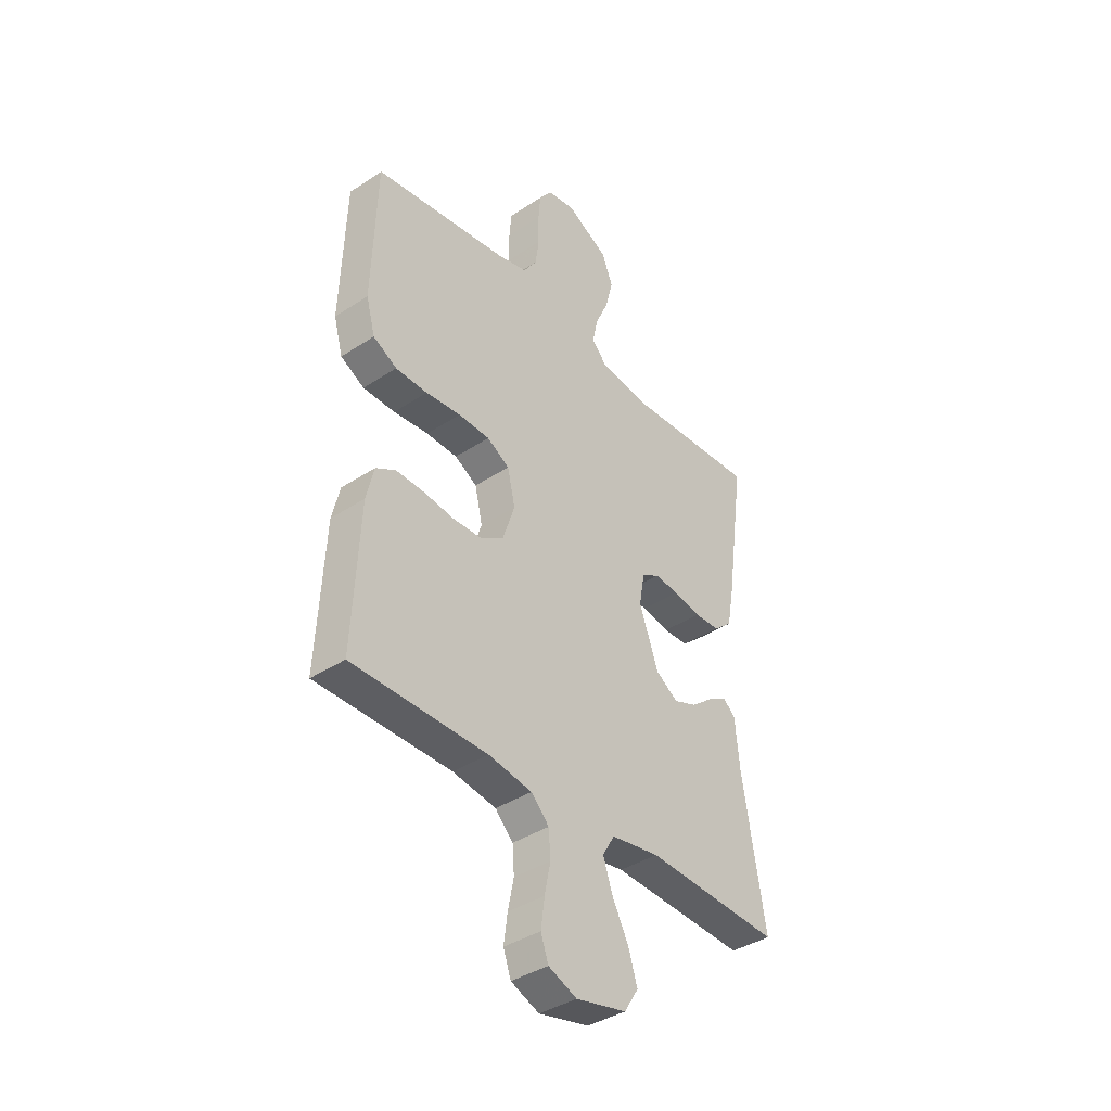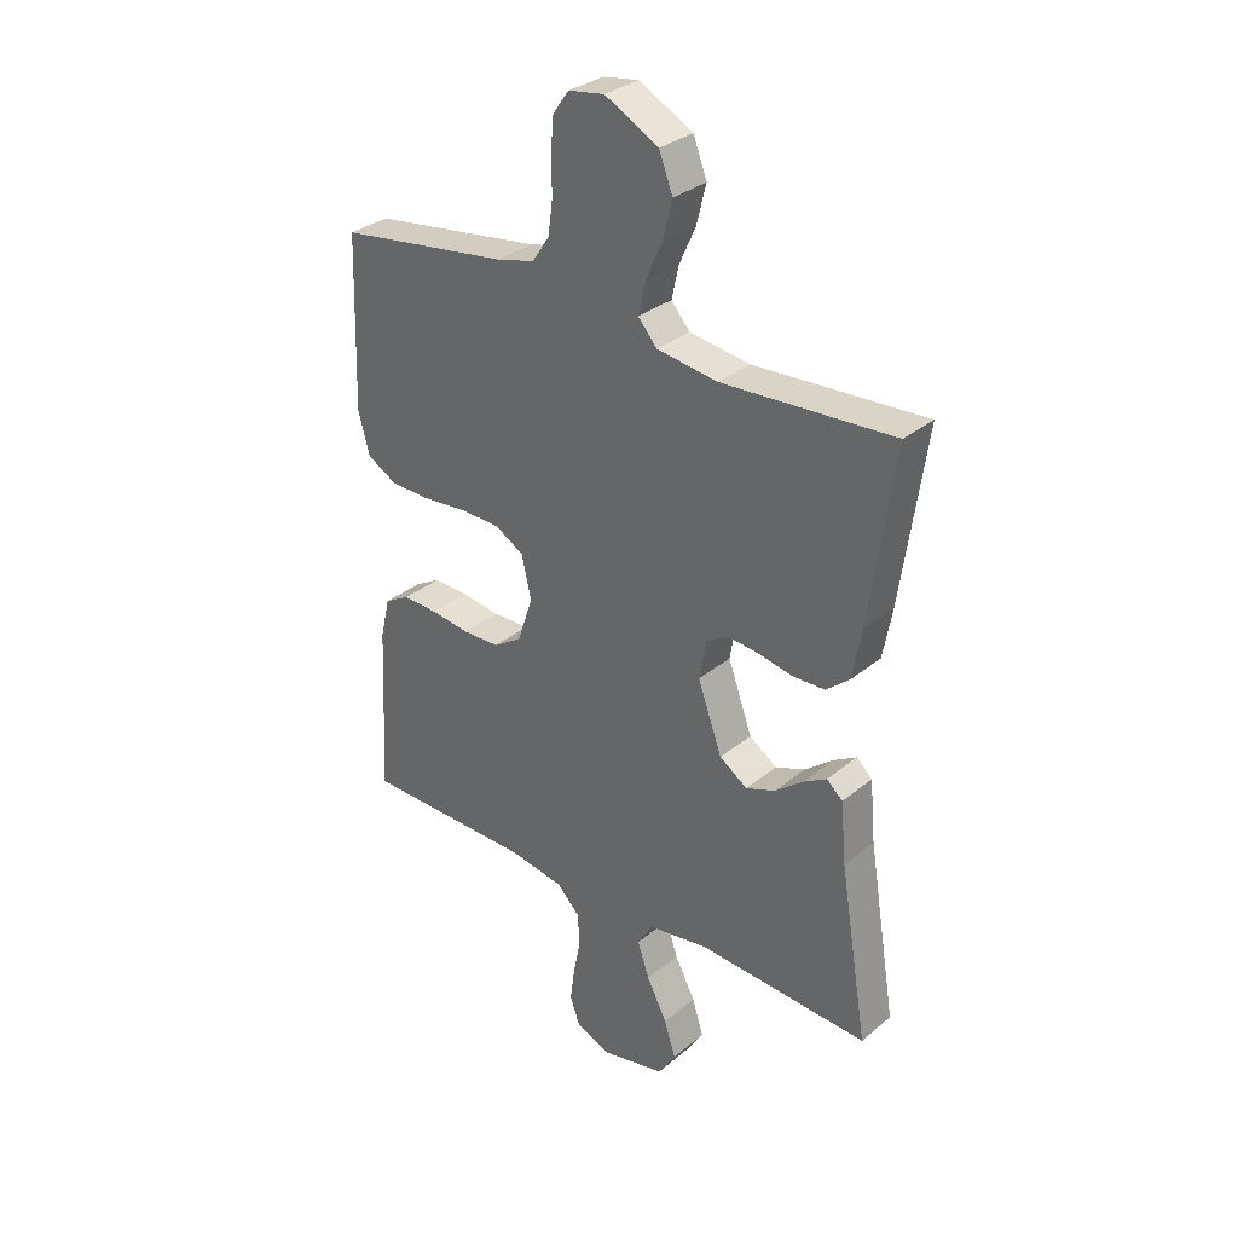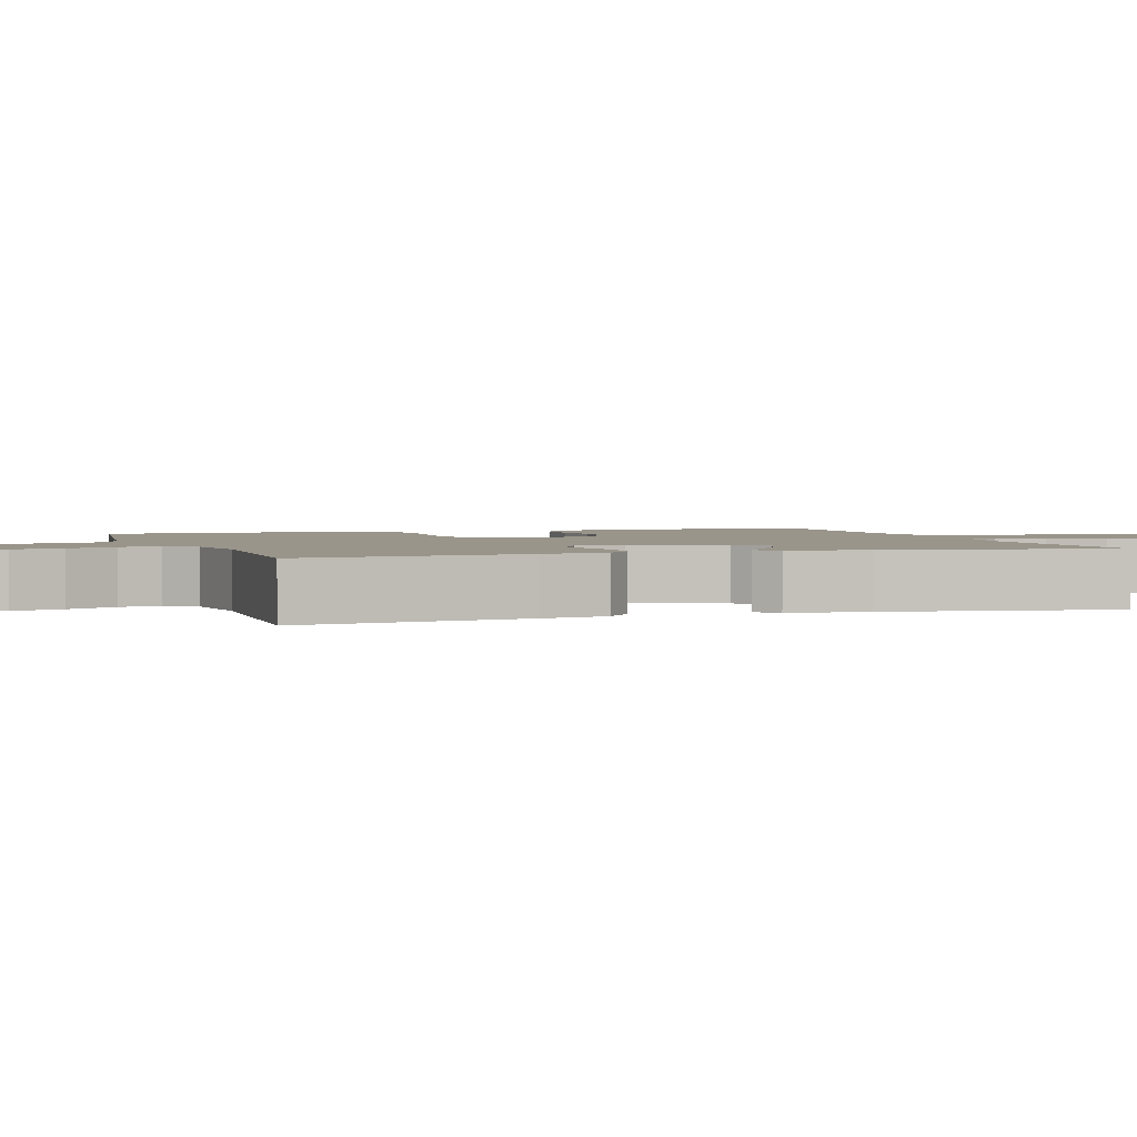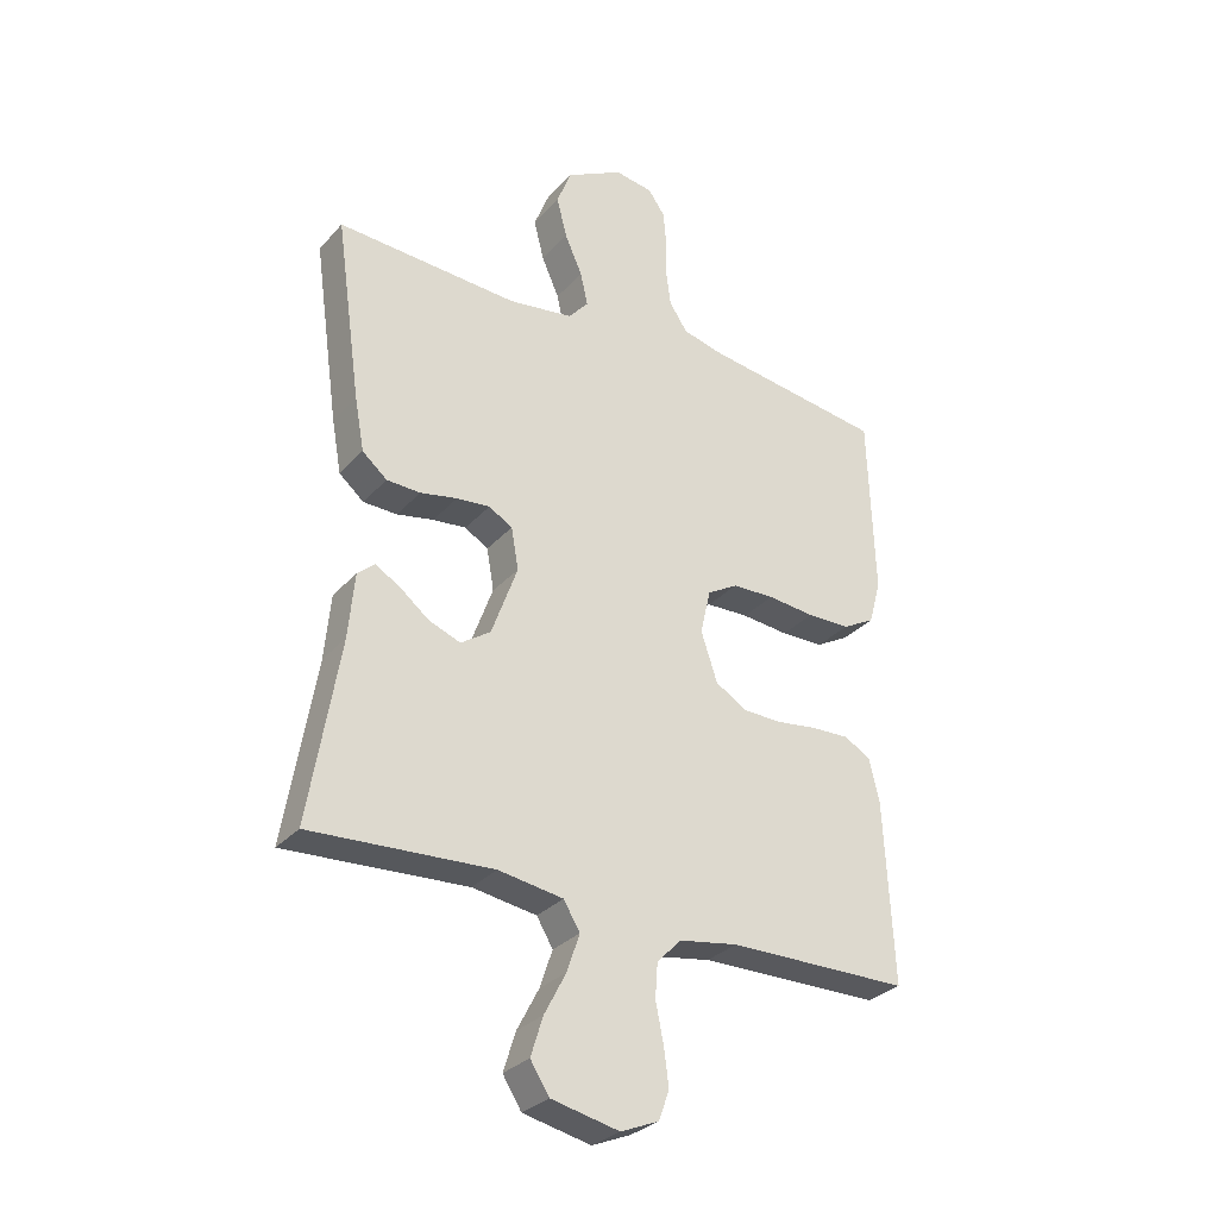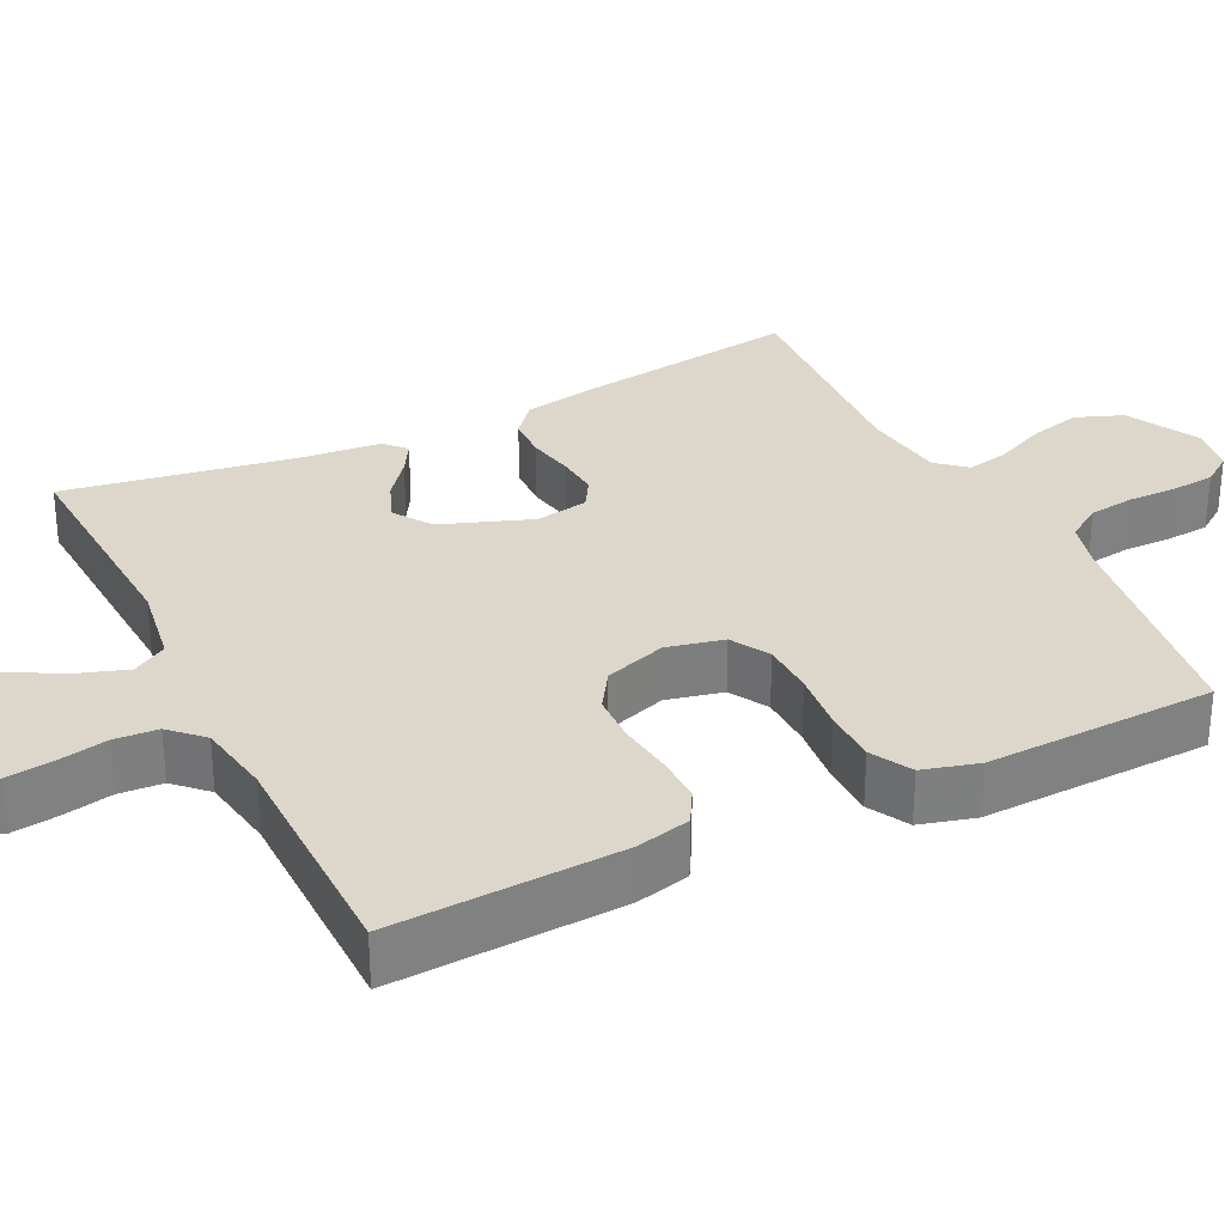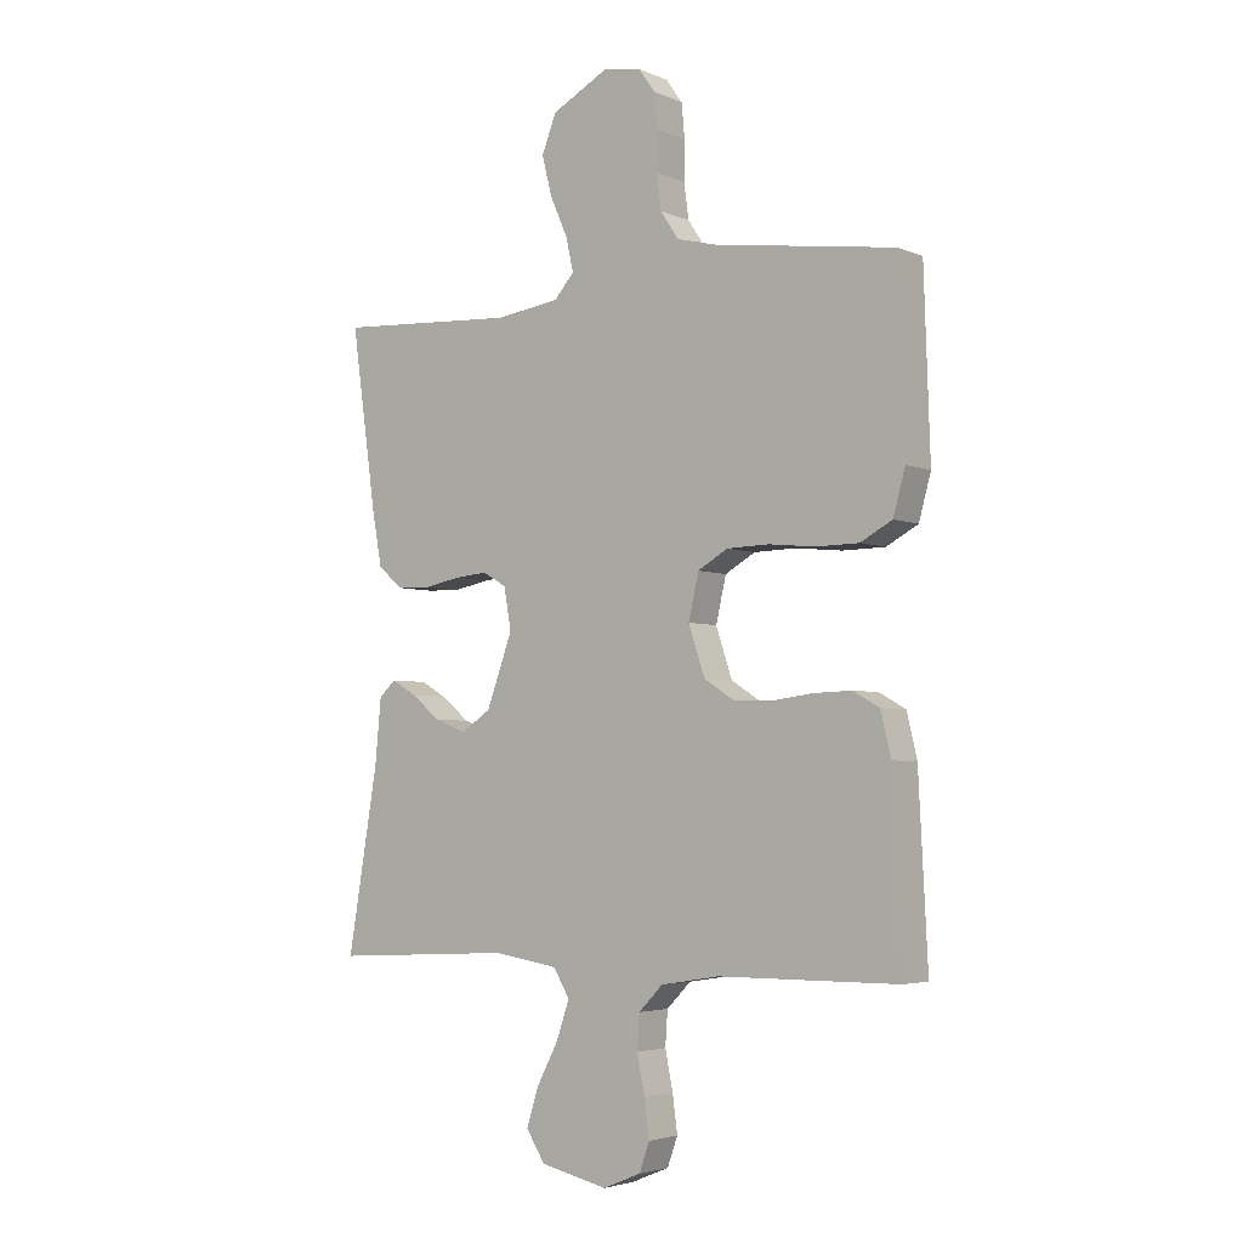
<metadata>
{"format":"obj","ext":"obj","renderer":"f3d","projection":"perspective","resolution":1024,"background":"white","views":[{"elev":-38.9,"azim":-50.4,"up":"+Z"},{"elev":31.9,"azim":41.0,"up":"+Z"},{"elev":2.2,"azim":71.3,"up":"+Y"},{"elev":-30.2,"azim":146.6,"up":"+Z"},{"elev":30.8,"azim":-116.2,"up":"+Y"},{"elev":-3.9,"azim":-143.5,"up":"+Z"}]}
</metadata>
<code>
v 0.5 0.07 0.5
v 0.458 0.07 0.2
v 0.442 0.07 0.112
v 0.401 0.07 0.077
v 0.345 0.07 0.075
v 0.284 0.07 0.087
v 0.229 0.07 0.092
v 0.19 0.07 0.069
v 0.178 0.07 0
v 0.221 0.07 -0.118
v 0.27 0.07 -0.151
v 0.322 0.07 -0.131
v 0.371 0.07 -0.092
v 0.412 0.07 -0.068
v 0.44 0.07 -0.093
v 0.45 0.07 -0.2
v 0.5 0.07 -0.5
v 0.2 0.07 -0.484
v 0.093 0.07 -0.501
v 0.066 0.07 -0.546
v 0.087 0.07 -0.608
v 0.123 0.07 -0.677
v 0.143 0.07 -0.741
v 0.112 0.07 -0.79
v 0 0.07 -0.815
v -0.063 0.07 -0.789
v -0.08 0.07 -0.741
v -0.072 0.07 -0.68
v -0.059 0.07 -0.616
v -0.063 0.07 -0.559
v -0.103 0.07 -0.518
v -0.2 0.07 -0.502
v -0.5 0.07 -0.5
v -0.485 0.07 -0.2
v -0.468 0.07 -0.129
v -0.424 0.07 -0.104
v -0.362 0.07 -0.106
v -0.293 0.07 -0.115
v -0.228 0.07 -0.113
v -0.178 0.07 -0.081
v -0.151 0.07 0
v -0.168 0.07 0.074
v -0.218 0.07 0.103
v -0.288 0.07 0.105
v -0.366 0.07 0.097
v -0.437 0.07 0.098
v -0.49 0.07 0.127
v -0.51 0.07 0.2
v -0.5 0.07 0.5
v -0.2 0.07 0.543
v -0.133 0.07 0.56
v -0.103 0.07 0.605
v -0.095 0.07 0.664
v -0.096 0.07 0.728
v -0.091 0.07 0.785
v -0.063 0.07 0.824
v 0 0.07 0.834
v 0.094 0.07 0.784
v 0.118 0.07 0.722
v 0.101 0.07 0.655
v 0.072 0.07 0.59
v 0.06 0.07 0.535
v 0.093 0.07 0.497
v 0.2 0.07 0.482
v 0.5 0 0.5
v 0.458 0 0.2
v 0.442 0 0.112
v 0.401 0 0.077
v 0.345 0 0.075
v 0.284 0 0.087
v 0.229 0 0.092
v 0.19 0 0.069
v 0.178 0 0
v 0.221 0 -0.118
v 0.27 0 -0.151
v 0.322 0 -0.131
v 0.371 0 -0.092
v 0.412 0 -0.068
v 0.44 0 -0.093
v 0.45 0 -0.2
v 0.5 0 -0.5
v 0.2 0 -0.484
v 0.093 0 -0.501
v 0.066 0 -0.546
v 0.087 0 -0.608
v 0.123 0 -0.677
v 0.143 0 -0.741
v 0.112 0 -0.79
v 0 0 -0.815
v -0.063 0 -0.789
v -0.08 0 -0.741
v -0.072 0 -0.68
v -0.059 0 -0.616
v -0.063 0 -0.559
v -0.103 0 -0.518
v -0.2 0 -0.502
v -0.5 0 -0.5
v -0.485 0 -0.2
v -0.468 0 -0.129
v -0.424 0 -0.104
v -0.362 0 -0.106
v -0.293 0 -0.115
v -0.228 0 -0.113
v -0.178 0 -0.081
v -0.151 0 0
v -0.168 0 0.074
v -0.218 0 0.103
v -0.288 0 0.105
v -0.366 0 0.097
v -0.437 0 0.098
v -0.49 0 0.127
v -0.51 0 0.2
v -0.5 0 0.5
v -0.2 0 0.543
v -0.133 0 0.56
v -0.103 0 0.605
v -0.095 0 0.664
v -0.096 0 0.728
v -0.091 0 0.785
v -0.063 0 0.824
v 0 0 0.834
v 0.094 0 0.784
v 0.118 0 0.722
v 0.101 0 0.655
v 0.072 0 0.59
v 0.06 0 0.535
v 0.093 0 0.497
v 0.2 0 0.482
f 58 59 60 61
f 58 61 62
f 57 58 62
f 56 57 62
f 53 54 55 56
f 52 53 56 62
f 51 52 62 63
f 47 48 49 50
f 47 50 51 63
f 44 45 46 47
f 43 44 47 63
f 35 36 37 38
f 35 38 39
f 32 33 34 35
f 31 32 35 39
f 30 31 39 40
f 26 27 28 29
f 24 25 26 29
f 24 29 30
f 21 22 23 24
f 20 21 24 30
f 19 20 30 40
f 16 17 18
f 12 13 14 15
f 11 12 15 16
f 3 4 5 6
f 3 6 7
f 64 1 2 3
f 64 3 7
f 42 43 63 64
f 41 42 64 7
f 40 41 7 8
f 11 16 18 19
f 10 11 19 40
f 9 10 40
f 8 9 40
f 125 124 123 122
f 126 125 122
f 126 122 121
f 126 121 120
f 120 119 118 117
f 126 120 117 116
f 127 126 116 115
f 114 113 112 111
f 127 115 114 111
f 111 110 109 108
f 127 111 108 107
f 102 101 100 99
f 103 102 99
f 99 98 97 96
f 103 99 96 95
f 104 103 95 94
f 93 92 91 90
f 93 90 89 88
f 94 93 88
f 88 87 86 85
f 94 88 85 84
f 104 94 84 83
f 82 81 80
f 79 78 77 76
f 80 79 76 75
f 70 69 68 67
f 71 70 67
f 67 66 65 128
f 71 67 128
f 128 127 107 106
f 71 128 106 105
f 72 71 105 104
f 83 82 80 75
f 104 83 75 74
f 104 74 73
f 104 73 72
f 1 65 66 2
f 2 66 67 3
f 3 67 68 4
f 4 68 69 5
f 5 69 70 6
f 6 70 71 7
f 7 71 72 8
f 8 72 73 9
f 9 73 74 10
f 10 74 75 11
f 11 75 76 12
f 12 76 77 13
f 13 77 78 14
f 14 78 79 15
f 15 79 80 16
f 16 80 81 17
f 17 81 82 18
f 18 82 83 19
f 19 83 84 20
f 20 84 85 21
f 21 85 86 22
f 22 86 87 23
f 23 87 88 24
f 24 88 89 25
f 25 89 90 26
f 26 90 91 27
f 27 91 92 28
f 28 92 93 29
f 29 93 94 30
f 30 94 95 31
f 31 95 96 32
f 32 96 97 33
f 33 97 98 34
f 34 98 99 35
f 35 99 100 36
f 36 100 101 37
f 37 101 102 38
f 38 102 103 39
f 39 103 104 40
f 40 104 105 41
f 41 105 106 42
f 42 106 107 43
f 43 107 108 44
f 44 108 109 45
f 45 109 110 46
f 46 110 111 47
f 47 111 112 48
f 48 112 113 49
f 49 113 114 50
f 50 114 115 51
f 51 115 116 52
f 52 116 117 53
f 53 117 118 54
f 54 118 119 55
f 55 119 120 56
f 56 120 121 57
f 57 121 122 58
f 58 122 123 59
f 59 123 124 60
f 60 124 125 61
f 61 125 126 62
f 62 126 127 63
f 63 127 128 64
f 64 128 65 1

</code>
